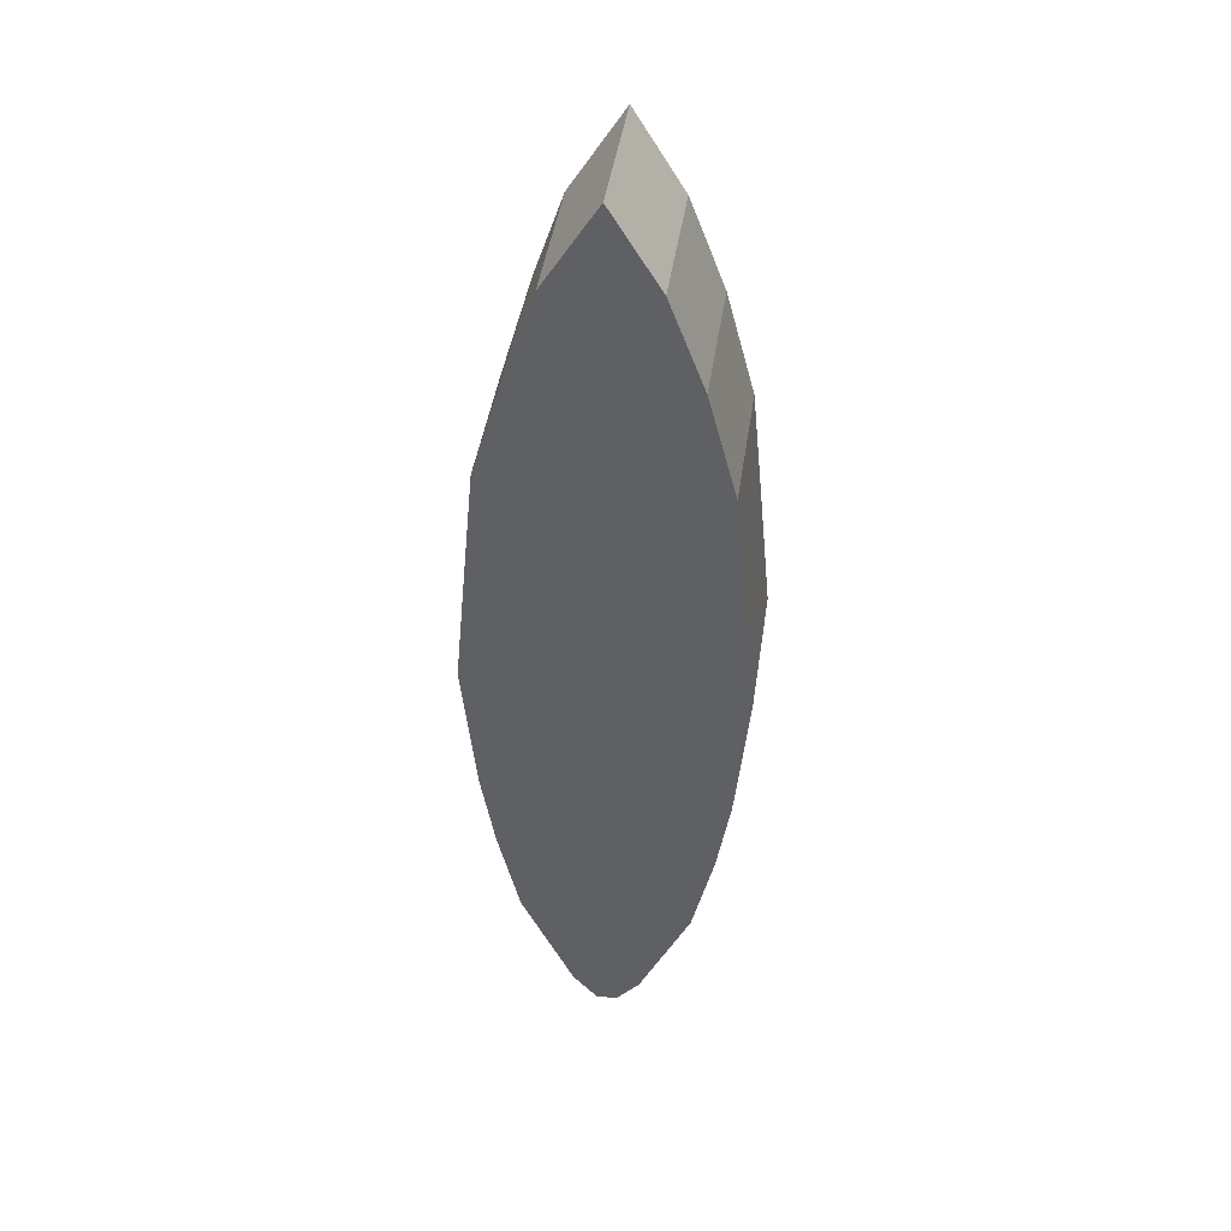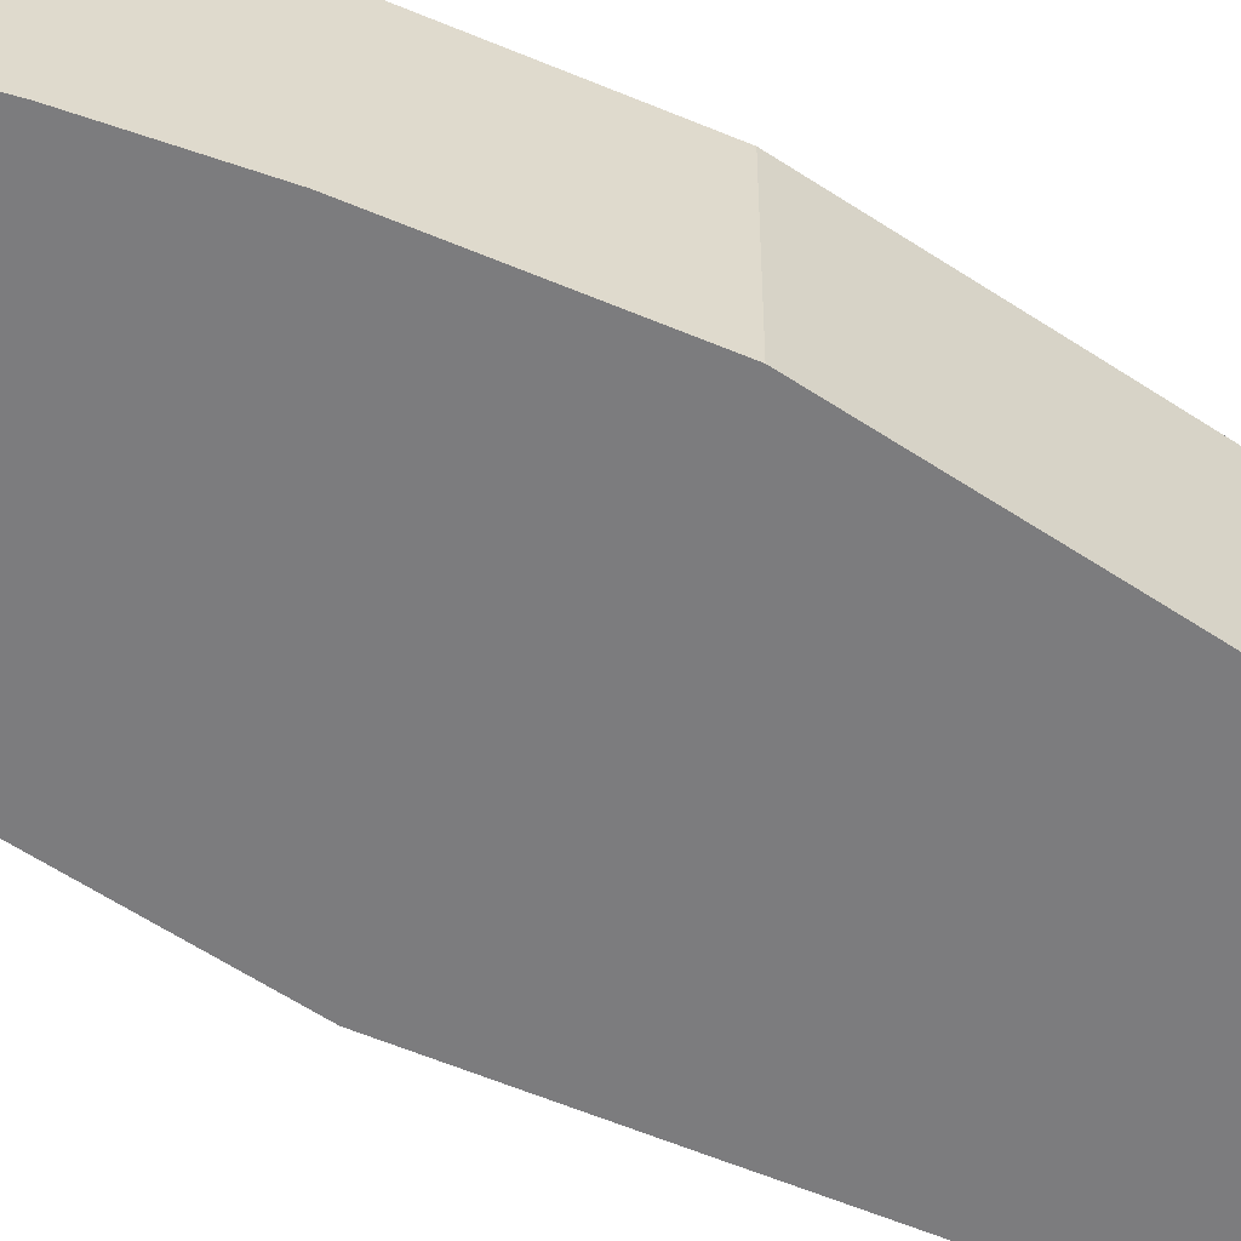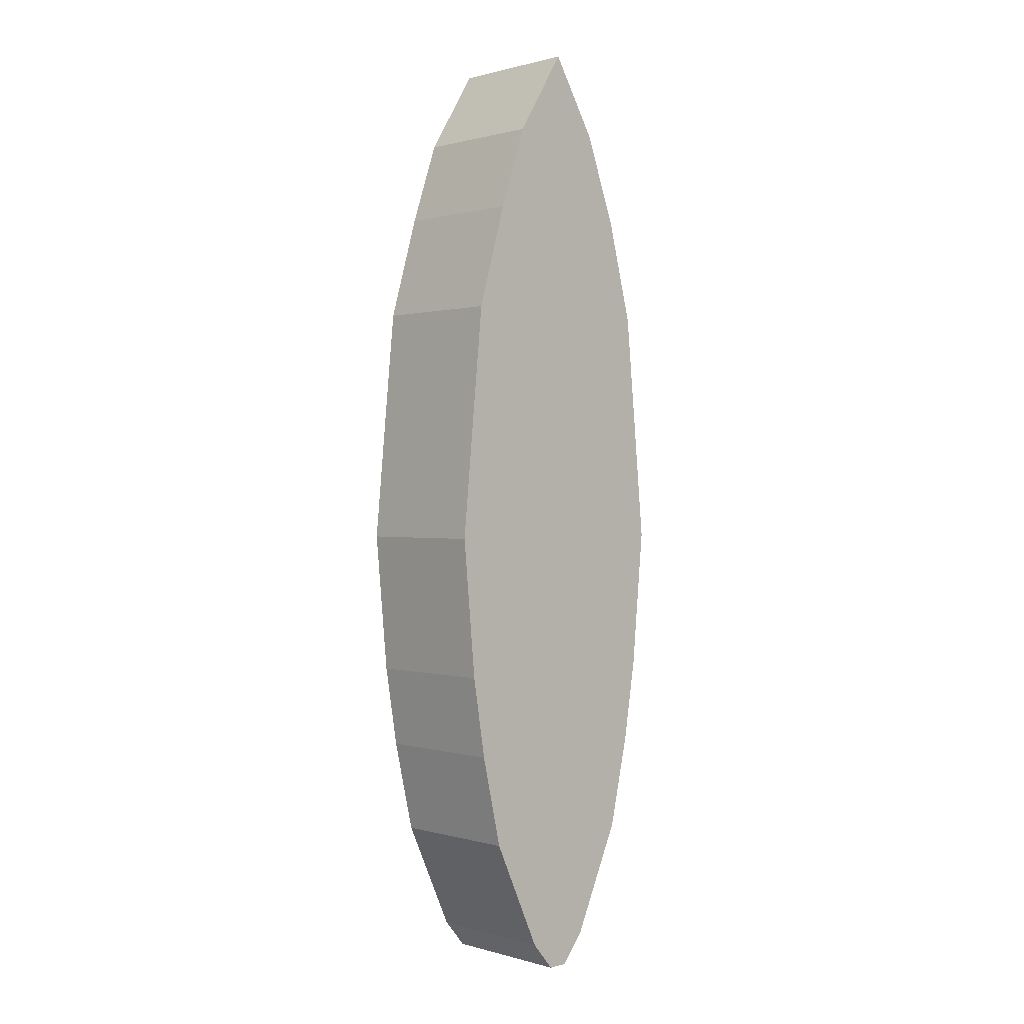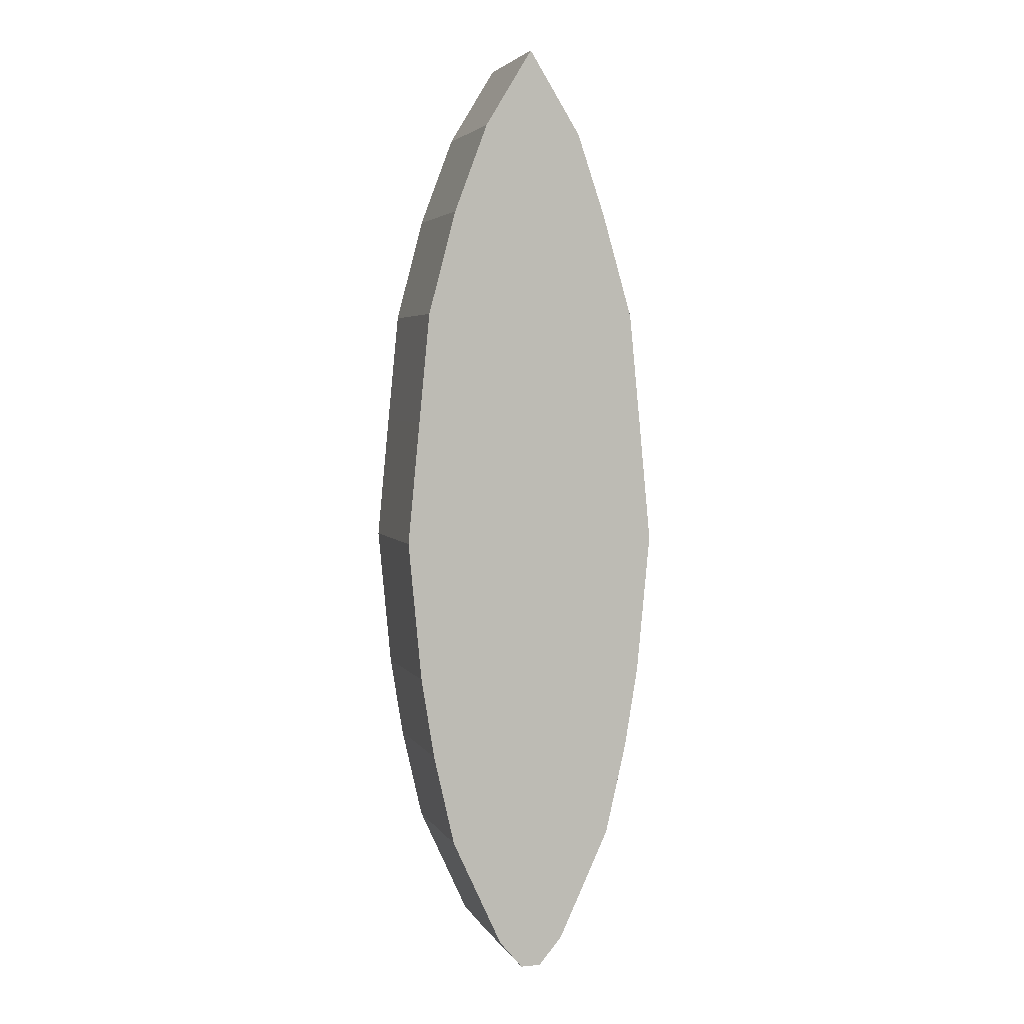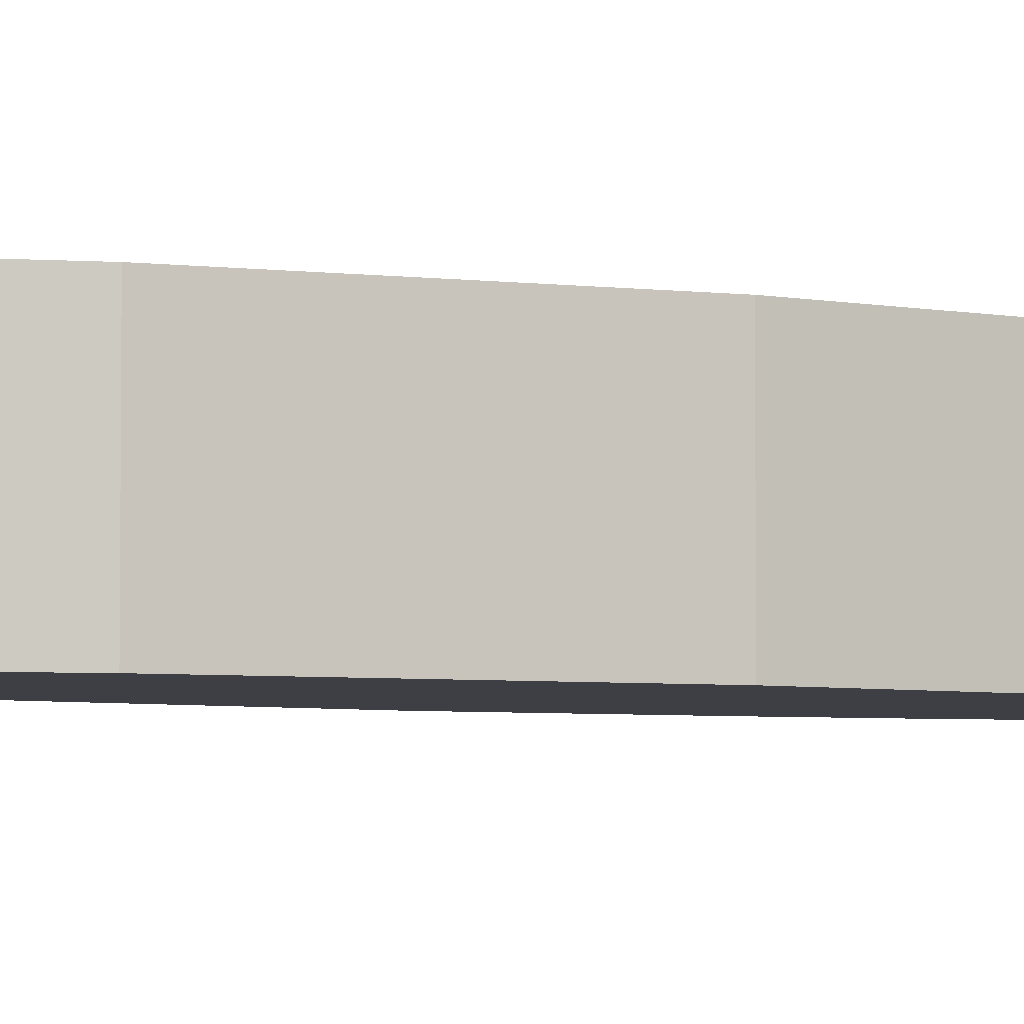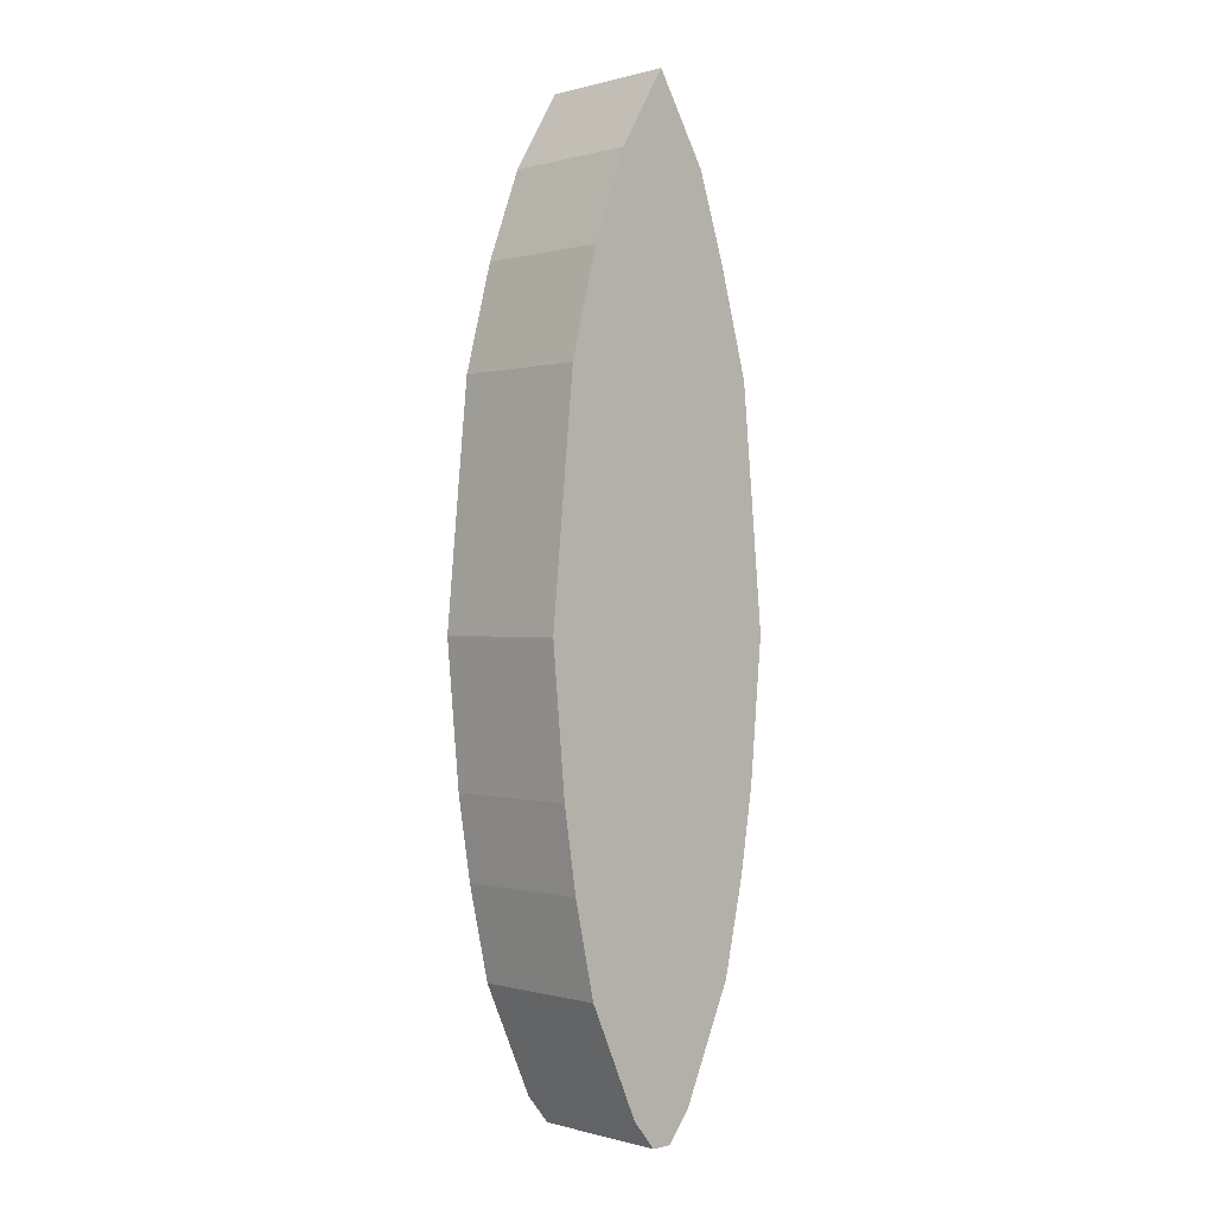
<metadata>
{"format":"obj","ext":"obj","renderer":"f3d","projection":"perspective","resolution":1024,"background":"white","views":[{"elev":43.8,"azim":-171.7,"up":"+Z"},{"elev":-58.9,"azim":-118.9,"up":"+Y"},{"elev":0.7,"azim":136.2,"up":"+Z"},{"elev":4.2,"azim":-17.1,"up":"+Z"},{"elev":-4.4,"azim":61.2,"up":"+Y"},{"elev":-0.0,"azim":-44.5,"up":"+Z"}]}
</metadata>
<code>
g pb_Mesh-4558498
v -1.472 -2.5 6.45
v -1.472 4.768e-06 6.45
v -0.8648 -2.5 8.054
v -0.8648 4.768e-06 8.054
v -0.8648 -2.5 8.054
v -0.8648 4.768e-06 8.054
v -0.01121 -2.5 9.45
v -0.01121 4.768e-06 9.45
v -0.01121 -2.5 9.45
v -0.01121 4.768e-06 9.45
v 0.9281 -2.5 7.945
v 0.9281 4.768e-06 7.945
v 0.9281 -2.5 7.945
v 0.9281 4.768e-06 7.945
v 1.438 -2.5 6.45
v 1.438 4.768e-06 6.45
v 1.438 -2.5 6.45
v 1.438 4.768e-06 6.45
v 1.982 -2.5 4.567
v 1.982 4.768e-06 4.567
v 0.182 -2.5 -7.898
v 0.182 4.768e-06 -7.898
v -0.003241 -2.5 -7.898
v -0.003241 4.768e-06 -7.898
v -0.1852 -2.5 -7.898
v -0.1852 4.768e-06 -7.898
v -1.97 -2.5 4.567
v -1.97 4.768e-06 4.567
v -1.472 -2.5 6.45
v -1.472 4.768e-06 6.45
v -0.8648 -2.5 8.054
v -0.01121 -2.5 6.45
v -1.472 -2.5 6.45
v -0.01121 -2.5 9.45
v 0.9281 -2.5 7.945
v 1.438 -2.5 6.45
v 1.982 -2.5 4.567
v -0.01121 -2.5 4.567
v -1.97 -2.5 4.567
v -1.472 4.768e-06 6.45
v -0.01121 4.768e-06 6.45
v -0.8648 4.768e-06 8.054
v -0.01121 4.768e-06 9.45
v 0.9281 4.768e-06 7.945
v 1.438 4.768e-06 6.45
v 1.982 4.768e-06 4.567
v -0.01121 4.768e-06 4.567
v -1.97 4.768e-06 4.567
v 1.982 -2.5 4.567
v 1.982 4.768e-06 4.567
v 2.181 -2.5 2.567
v 2.181 4.768e-06 2.567
v -0.01209 -2.5 2.567
v 2.181 -2.5 2.567
v 2.181 4.768e-06 2.567
v -0.01209 4.768e-06 2.567
v -2.166 -2.5 2.567
v -2.166 4.768e-06 2.567
v -1.97 4.768e-06 4.567
v -1.97 -2.5 4.567
v -2.166 4.768e-06 2.567
v -2.166 -2.5 2.567
v 2.181 -2.5 2.567
v 2.181 4.768e-06 2.567
v 2.399 -2.5 0.3174
v 2.399 4.768e-06 0.3174
v -0.01306 -2.5 0.3174
v 2.399 -2.5 0.3174
v 2.399 4.768e-06 0.3174
v -0.01306 4.768e-06 0.3174
v -2.383 -2.5 0.3174
v -2.383 4.768e-06 0.3174
v -2.166 4.768e-06 2.567
v -2.166 -2.5 2.567
v -2.383 4.768e-06 0.3174
v -2.383 -2.5 0.3174
v 2.399 -2.5 0.3174
v 2.399 4.768e-06 0.3174
v 2.159 -2.5 -2.23
v 2.159 4.768e-06 -2.23
v -0.01164 -2.5 -2.23
v 2.159 -2.5 -2.23
v 2.159 4.768e-06 -2.23
v -0.01164 4.768e-06 -2.23
v -2.144 -2.5 -2.23
v -2.144 4.768e-06 -2.23
v -2.383 4.768e-06 0.3174
v -2.383 -2.5 0.3174
v -2.144 4.768e-06 -2.23
v -2.144 -2.5 -2.23
v 2.159 -2.5 -2.23
v 2.159 4.768e-06 -2.23
v 1.919 -2.5 -3.708
v 1.919 4.768e-06 -3.708
v -0.01093 -2.5 -3.708
v 1.919 -2.5 -3.708
v 1.919 4.768e-06 -3.708
v -0.01093 4.768e-06 -3.708
v -1.907 -2.5 -3.708
v -1.907 4.768e-06 -3.708
v -2.144 4.768e-06 -2.23
v -2.144 -2.5 -2.23
v -1.907 4.768e-06 -3.708
v -1.907 -2.5 -3.708
v 1.919 -2.5 -3.708
v 1.919 4.768e-06 -3.708
v 1.535 -2.5 -5.388
v 1.535 4.768e-06 -5.388
v -0.009228 -2.5 -5.388
v 1.535 -2.5 -5.388
v 1.535 4.768e-06 -5.388
v -0.009228 4.768e-06 -5.388
v -1.526 -2.5 -5.388
v -1.526 4.768e-06 -5.388
v -1.907 4.768e-06 -3.708
v -1.907 -2.5 -3.708
v -1.526 4.768e-06 -5.388
v -1.526 -2.5 -5.388
v 1.535 -2.5 -5.388
v 1.535 4.768e-06 -5.388
v 0.6124 -2.5 -7.388
v 0.6124 4.768e-06 -7.388
v -0.005146 -2.5 -7.388
v 0.6124 -2.5 -7.388
v 0.6124 4.768e-06 -7.388
v -0.005146 4.768e-06 -7.388
v -0.6118 -2.5 -7.388
v -0.6118 4.768e-06 -7.388
v -1.526 4.768e-06 -5.388
v -1.526 -2.5 -5.388
v -0.6118 4.768e-06 -7.388
v -0.6118 -2.5 -7.388
v 0.6124 -2.5 -7.388
v 0.6124 4.768e-06 -7.388
v 0.182 -2.5 -7.898
v 0.182 4.768e-06 -7.898
v -0.003241 -2.5 -7.898
v 0.182 -2.5 -7.898
v 0.182 4.768e-06 -7.898
v -0.003241 4.768e-06 -7.898
v -0.1852 -2.5 -7.898
v -0.1852 4.768e-06 -7.898
v -0.6118 4.768e-06 -7.388
v -0.6118 -2.5 -7.388
v -0.1852 4.768e-06 -7.898
v -0.1852 -2.5 -7.898
g pb_Mesh-4558498_0
f 3 2 1
f 3 4 2
f 7 6 5
f 7 8 6
f 11 10 9
f 11 12 10
f 15 14 13
f 15 16 14
f 19 18 17
f 19 20 18
f 23 22 21
f 23 24 22
f 25 24 23
f 25 26 24
f 29 28 27
f 29 30 28
f 33 32 31
f 31 32 34
f 34 32 35
f 35 32 36
f 36 32 37
f 37 32 38
f 38 32 39
f 39 32 33
f 42 41 40
f 43 41 42
f 44 41 43
f 45 41 44
f 46 41 45
f 47 41 46
f 48 41 47
f 40 41 48
f 51 50 49
f 51 52 50
f 53 37 38
f 53 54 37
f 55 47 46
f 55 56 47
f 57 38 39
f 57 53 38
f 56 48 47
f 56 58 48
f 61 60 59
f 61 62 60
f 65 64 63
f 65 66 64
f 67 54 53
f 67 68 54
f 69 56 55
f 69 70 56
f 71 53 57
f 71 67 53
f 70 58 56
f 70 72 58
f 75 74 73
f 75 76 74
f 79 78 77
f 79 80 78
f 81 68 67
f 81 82 68
f 83 70 69
f 83 84 70
f 85 67 71
f 85 81 67
f 84 72 70
f 84 86 72
f 89 88 87
f 89 90 88
f 93 92 91
f 93 94 92
f 95 82 81
f 95 96 82
f 97 84 83
f 97 98 84
f 99 81 85
f 99 95 81
f 98 86 84
f 98 100 86
f 103 102 101
f 103 104 102
f 107 106 105
f 107 108 106
f 109 96 95
f 109 110 96
f 111 98 97
f 111 112 98
f 113 95 99
f 113 109 95
f 112 100 98
f 112 114 100
f 117 116 115
f 117 118 116
f 121 120 119
f 121 122 120
f 123 110 109
f 123 124 110
f 125 112 111
f 125 126 112
f 127 109 113
f 127 123 109
f 126 114 112
f 126 128 114
f 131 130 129
f 131 132 130
f 135 134 133
f 135 136 134
f 137 124 123
f 137 138 124
f 139 126 125
f 139 140 126
f 141 123 127
f 141 137 123
f 140 128 126
f 140 142 128
f 145 144 143
f 145 146 144

</code>
